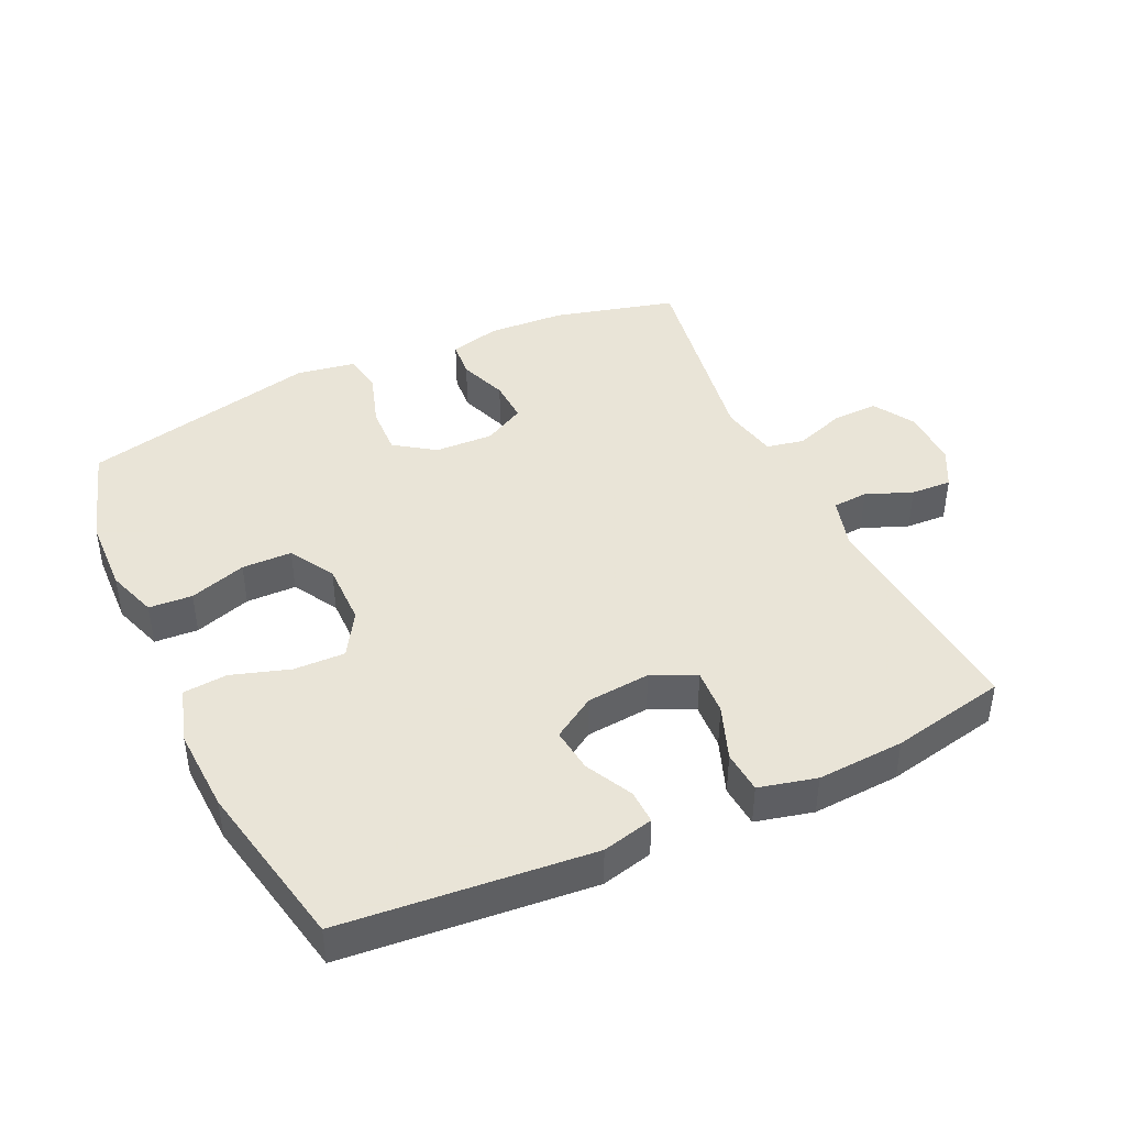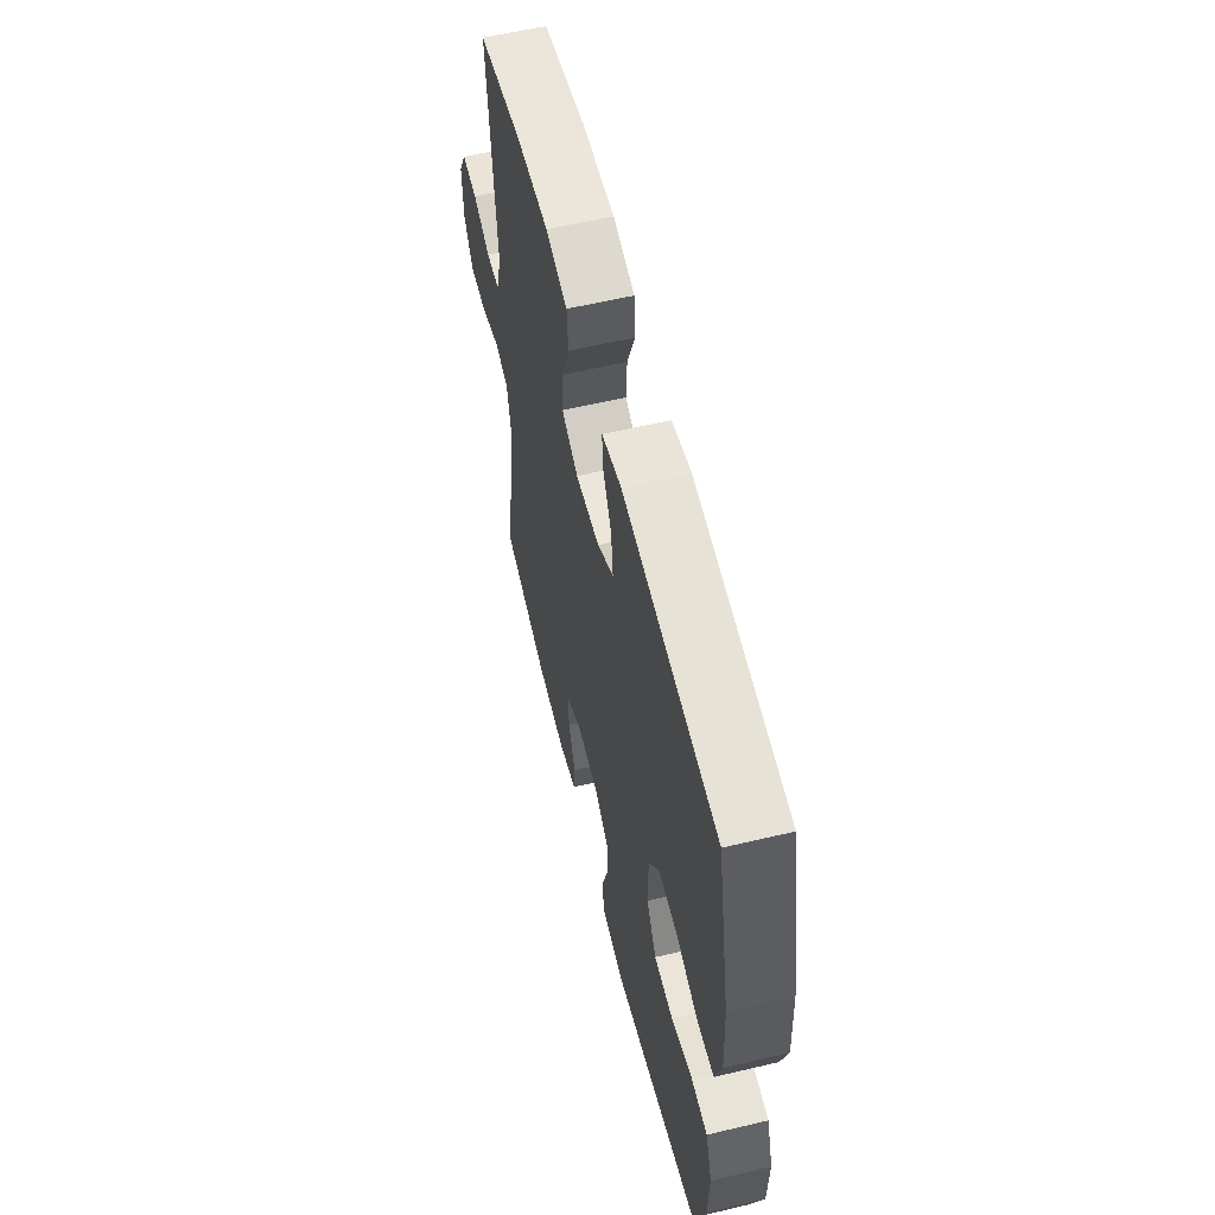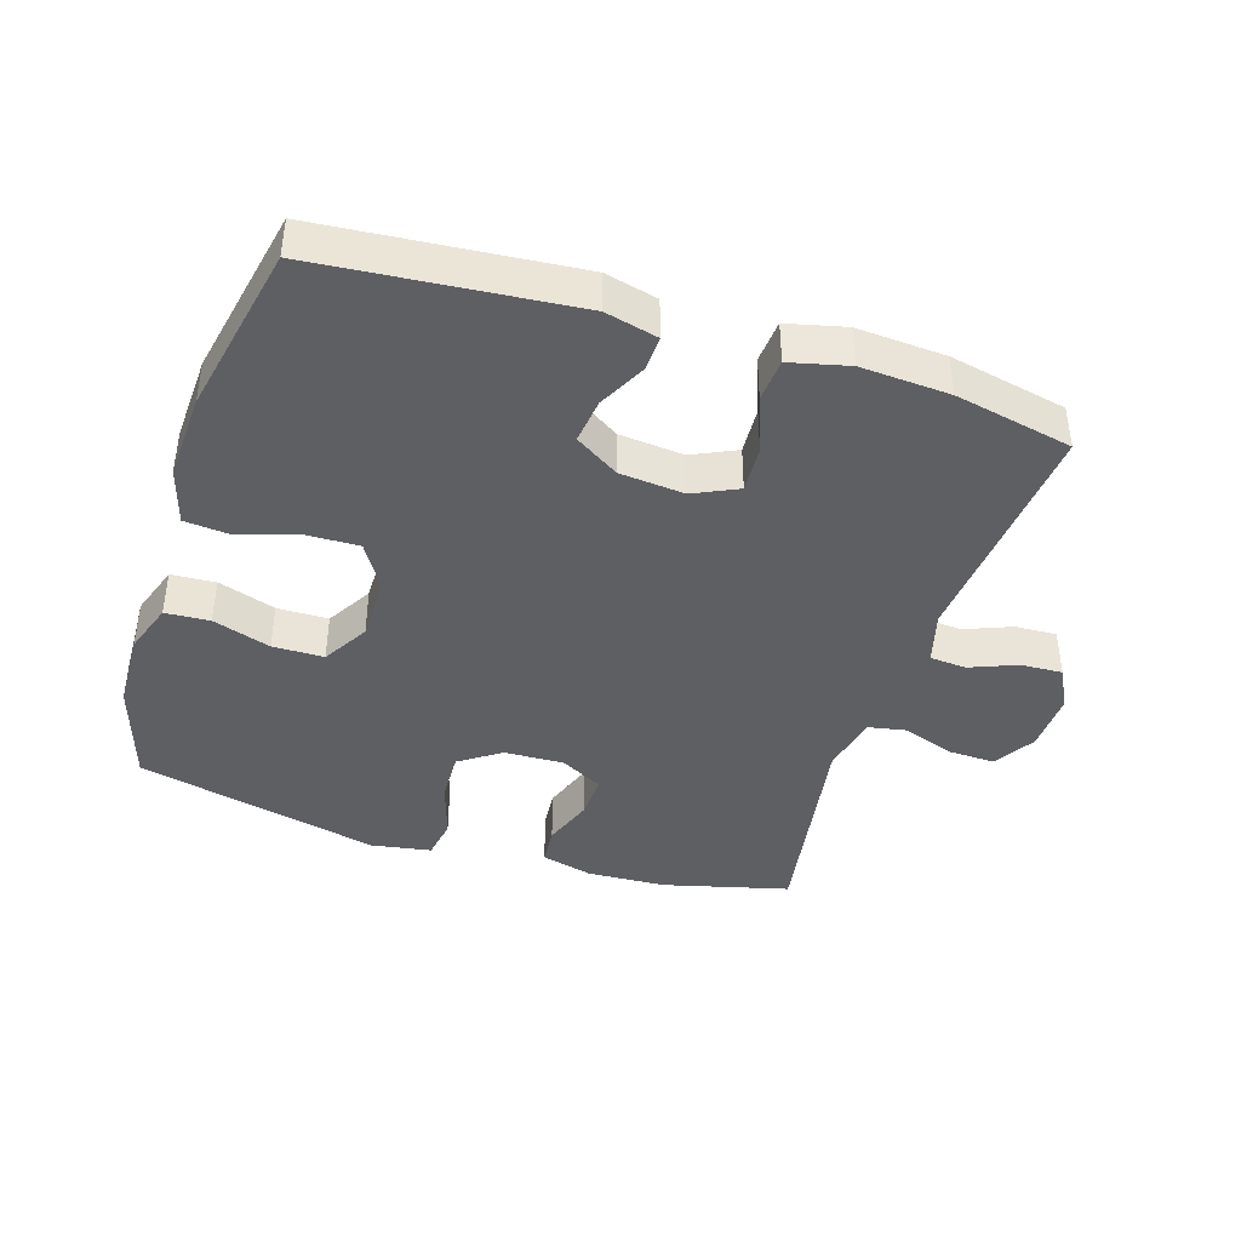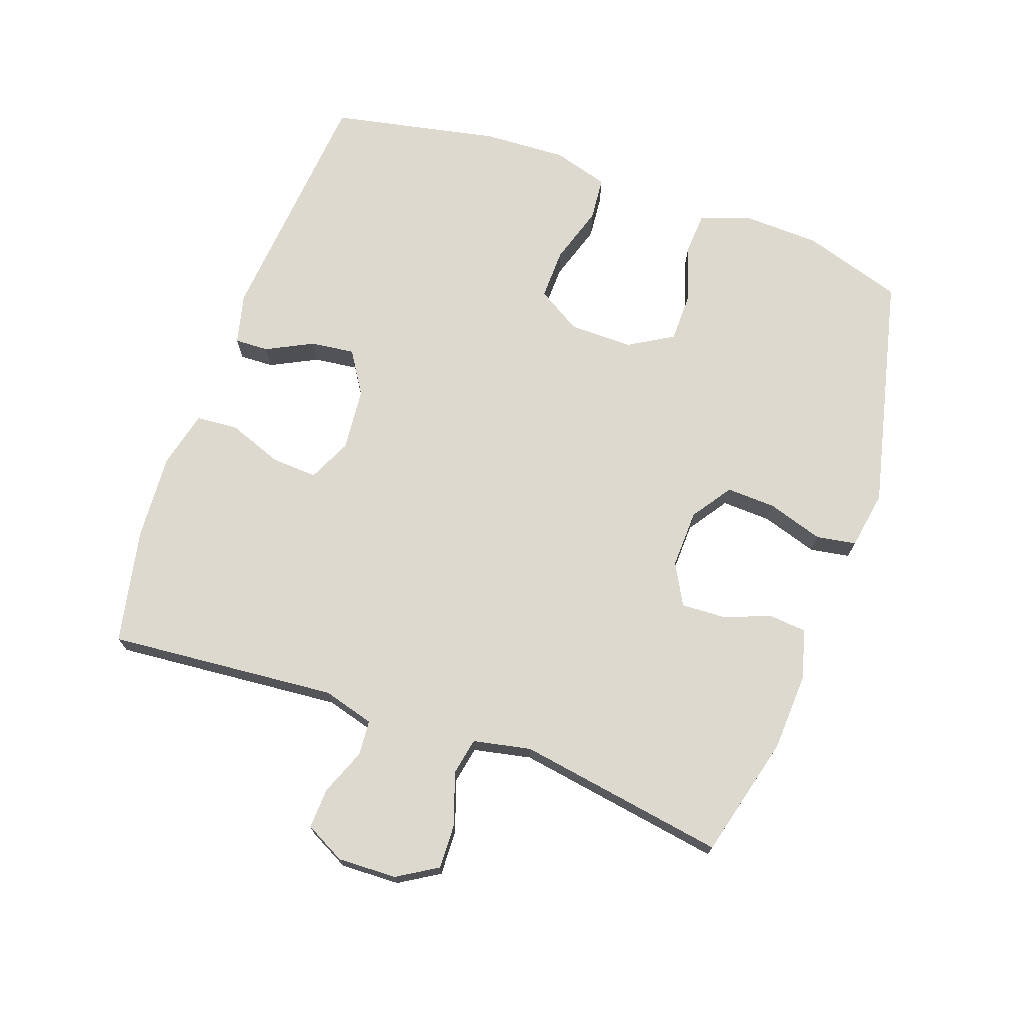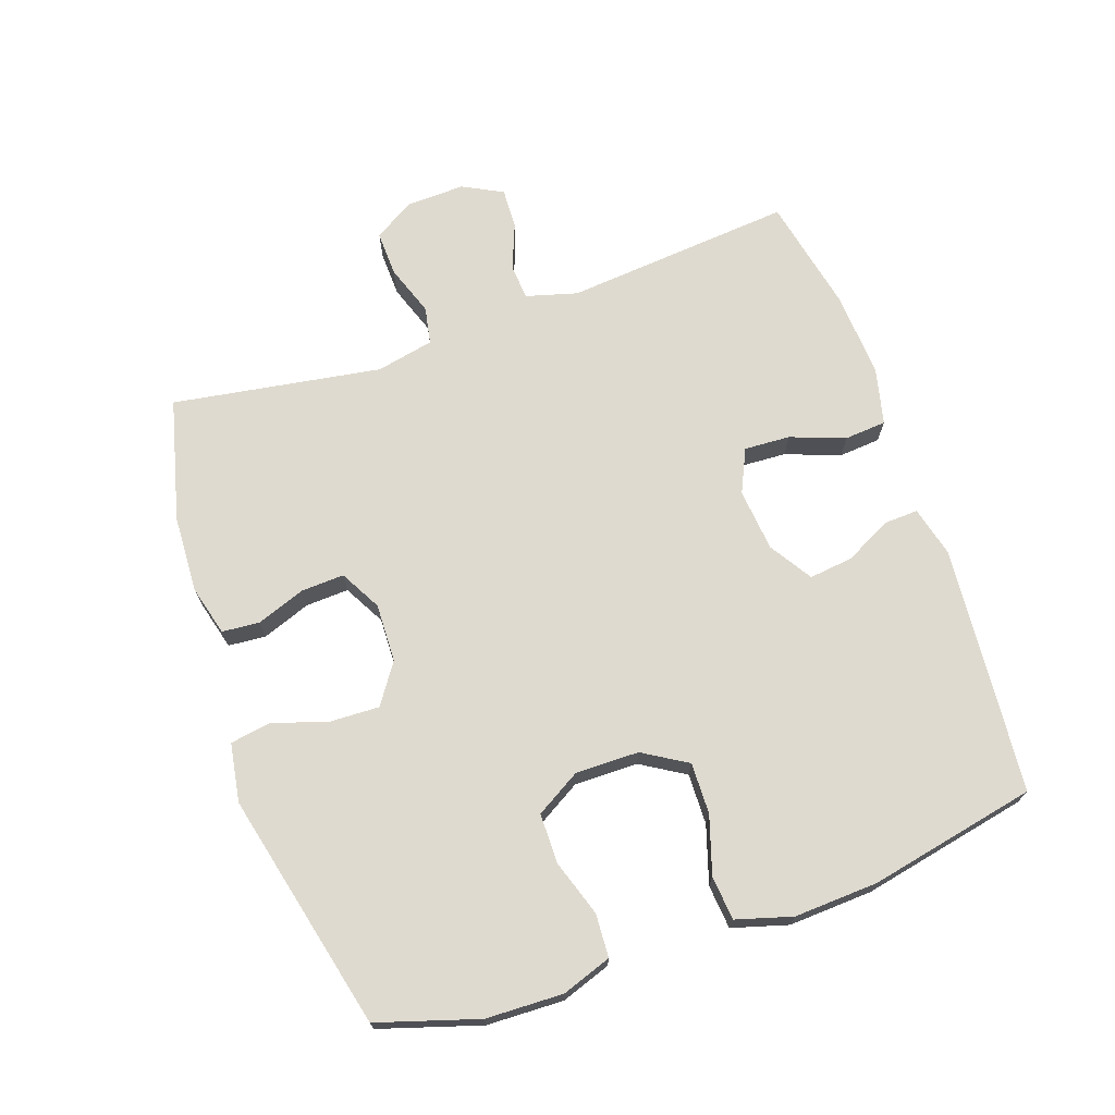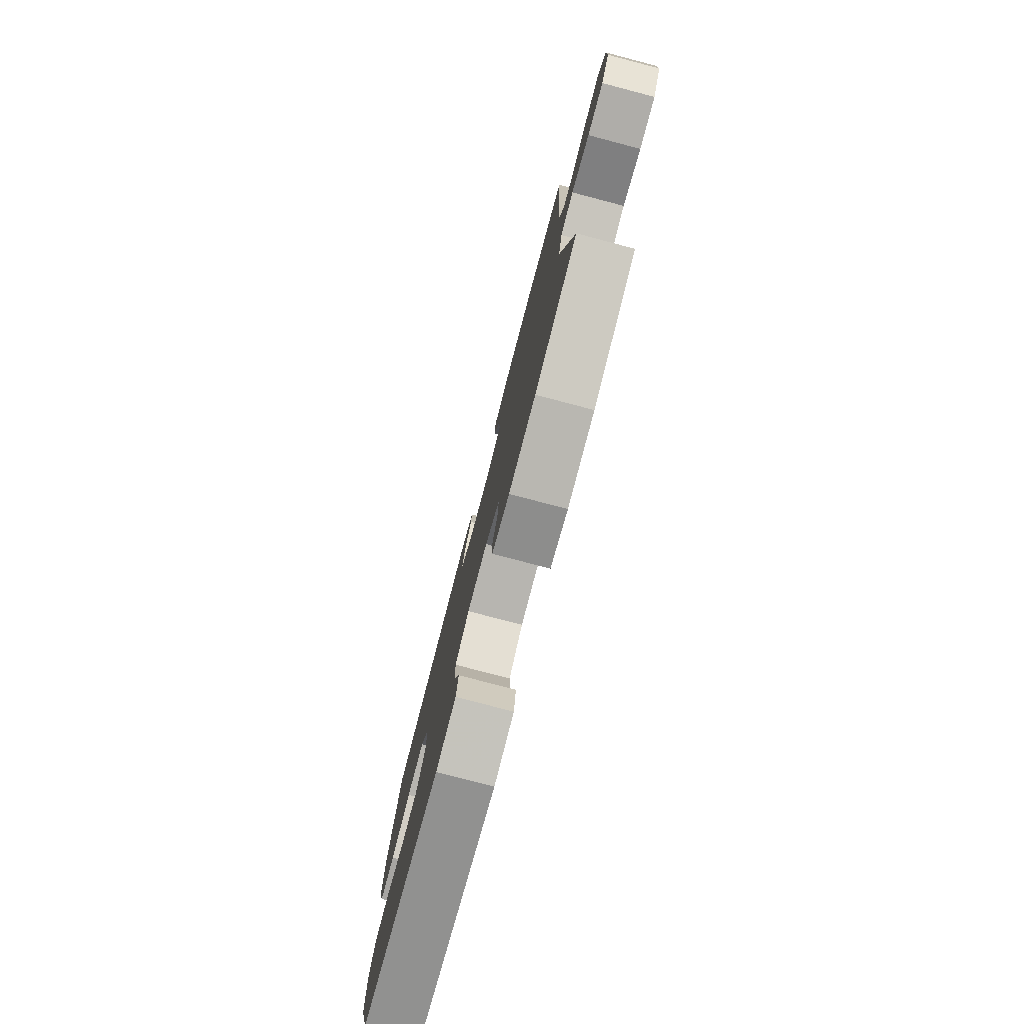
<metadata>
{"format":"obj","ext":"obj","renderer":"f3d","projection":"perspective","resolution":1024,"background":"white","views":[{"elev":42.8,"azim":-25.0,"up":"+Y"},{"elev":58.8,"azim":-103.7,"up":"+Z"},{"elev":-41.4,"azim":-17.7,"up":"+Y"},{"elev":71.8,"azim":109.5,"up":"+Y"},{"elev":70.6,"azim":-109.3,"up":"+Y"},{"elev":-79.0,"azim":75.3,"up":"+Z"}]}
</metadata>
<code>
v -0.5 0.07 0.5
v -0.123 0.07 0.534
v -0.045 0.07 0.515
v -0.047 0.07 0.463
v -0.083 0.07 0.392
v -0.091 0.07 0.325
v -0.026 0.07 0.284
v 0.07 0.07 0.275
v 0.136 0.07 0.306
v 0.132 0.07 0.376
v 0.101 0.07 0.459
v 0.106 0.07 0.523
v 0.193 0.07 0.544
v 0.325 0.07 0.536
v 0.5 0.07 0.5
v 0.47 0.07 0.151
v 0.492 0.07 0.073
v 0.546 0.07 0.069
v 0.616 0.07 0.097
v 0.678 0.07 0.1
v 0.71 0.07 0.039
v 0.707 0.07 -0.051
v 0.67 0.07 -0.112
v 0.601 0.07 -0.11
v 0.523 0.07 -0.083
v 0.466 0.07 -0.094
v 0.448 0.07 -0.182
v 0.5 0.07 -0.5
v 0.314 0.07 -0.548
v 0.196 0.07 -0.554
v 0.119 0.07 -0.534
v 0.114 0.07 -0.477
v 0.141 0.07 -0.403
v 0.144 0.07 -0.337
v 0.081 0.07 -0.303
v -0.008 0.07 -0.306
v -0.069 0.07 -0.348
v -0.066 0.07 -0.423
v -0.039 0.07 -0.508
v -0.049 0.07 -0.569
v -0.138 0.07 -0.584
v -0.5 0.07 -0.5
v -0.548 0.07 -0.347
v -0.552 0.07 -0.23
v -0.526 0.07 -0.154
v -0.46 0.07 -0.15
v -0.374 0.07 -0.178
v -0.298 0.07 -0.177
v -0.258 0.07 -0.109
v -0.259 0.07 -0.012
v -0.3 0.07 0.055
v -0.378 0.07 0.053
v -0.466 0.07 0.025
v -0.533 0.07 0.031
v -0.558 0.07 0.116
v -0.552 0.07 0.244
v -0.5 0 0.5
v -0.123 0 0.534
v -0.045 0 0.515
v -0.047 0 0.463
v -0.083 0 0.392
v -0.091 0 0.325
v -0.026 0 0.284
v 0.07 0 0.275
v 0.136 0 0.306
v 0.132 0 0.376
v 0.101 0 0.459
v 0.106 0 0.523
v 0.193 0 0.544
v 0.325 0 0.536
v 0.5 0 0.5
v 0.47 0 0.151
v 0.492 0 0.073
v 0.546 0 0.069
v 0.616 0 0.097
v 0.678 0 0.1
v 0.71 0 0.039
v 0.707 0 -0.051
v 0.67 0 -0.112
v 0.601 0 -0.11
v 0.523 0 -0.083
v 0.466 0 -0.094
v 0.448 0 -0.182
v 0.5 0 -0.5
v 0.314 0 -0.548
v 0.196 0 -0.554
v 0.119 0 -0.534
v 0.114 0 -0.477
v 0.141 0 -0.403
v 0.144 0 -0.337
v 0.081 0 -0.303
v -0.008 0 -0.306
v -0.069 0 -0.348
v -0.066 0 -0.423
v -0.039 0 -0.508
v -0.049 0 -0.569
v -0.138 0 -0.584
v -0.5 0 -0.5
v -0.548 0 -0.347
v -0.552 0 -0.23
v -0.526 0 -0.154
v -0.46 0 -0.15
v -0.374 0 -0.178
v -0.298 0 -0.177
v -0.258 0 -0.109
v -0.259 0 -0.012
v -0.3 0 0.055
v -0.378 0 0.053
v -0.466 0 0.025
v -0.533 0 0.031
v -0.558 0 0.116
v -0.552 0 0.244
f 3 4 5
f 2 3 5
f 1 2 5
f 56 1 5
f 55 56 5
f 54 55 5
f 53 54 5
f 52 53 5
f 51 52 5 6
f 50 51 6 7
f 49 50 7 8
f 48 49 8 9
f 45 46 47
f 44 45 47
f 43 44 47
f 42 43 47
f 41 42 47
f 40 41 47
f 39 40 47
f 38 39 47
f 37 38 47 48
f 36 37 48 9
f 31 32 33
f 30 31 33
f 29 30 33
f 28 29 33
f 27 28 33
f 26 27 33 34
f 23 24 25
f 22 23 25
f 21 22 25
f 20 21 25
f 19 20 25
f 18 19 25
f 17 18 25 26
f 26 34 35
f 17 26 35
f 16 17 35
f 14 15 16
f 13 14 16
f 12 13 16
f 11 12 16
f 10 11 16
f 16 35 36 9
f 9 10 16
f 61 60 59
f 61 59 58
f 61 58 57
f 61 57 112
f 61 112 111
f 61 111 110
f 61 110 109
f 61 109 108
f 62 61 108 107
f 63 62 107 106
f 64 63 106 105
f 65 64 105 104
f 103 102 101
f 103 101 100
f 103 100 99
f 103 99 98
f 103 98 97
f 103 97 96
f 103 96 95
f 103 95 94
f 104 103 94 93
f 65 104 93 92
f 89 88 87
f 89 87 86
f 89 86 85
f 89 85 84
f 89 84 83
f 90 89 83 82
f 81 80 79
f 81 79 78
f 81 78 77
f 81 77 76
f 81 76 75
f 81 75 74
f 82 81 74 73
f 91 90 82
f 91 82 73
f 91 73 72
f 72 71 70
f 72 70 69
f 72 69 68
f 72 68 67
f 72 67 66
f 65 92 91 72
f 72 66 65
f 1 57 58 2
f 2 58 59 3
f 3 59 60 4
f 4 60 61 5
f 5 61 62 6
f 6 62 63 7
f 7 63 64 8
f 8 64 65 9
f 9 65 66 10
f 10 66 67 11
f 11 67 68 12
f 12 68 69 13
f 13 69 70 14
f 14 70 71 15
f 15 71 72 16
f 16 72 73 17
f 17 73 74 18
f 18 74 75 19
f 19 75 76 20
f 20 76 77 21
f 21 77 78 22
f 22 78 79 23
f 23 79 80 24
f 24 80 81 25
f 25 81 82 26
f 26 82 83 27
f 27 83 84 28
f 28 84 85 29
f 29 85 86 30
f 30 86 87 31
f 31 87 88 32
f 32 88 89 33
f 33 89 90 34
f 34 90 91 35
f 35 91 92 36
f 36 92 93 37
f 37 93 94 38
f 38 94 95 39
f 39 95 96 40
f 40 96 97 41
f 41 97 98 42
f 42 98 99 43
f 43 99 100 44
f 44 100 101 45
f 45 101 102 46
f 46 102 103 47
f 47 103 104 48
f 48 104 105 49
f 49 105 106 50
f 50 106 107 51
f 51 107 108 52
f 52 108 109 53
f 53 109 110 54
f 54 110 111 55
f 55 111 112 56
f 56 112 57 1

</code>
